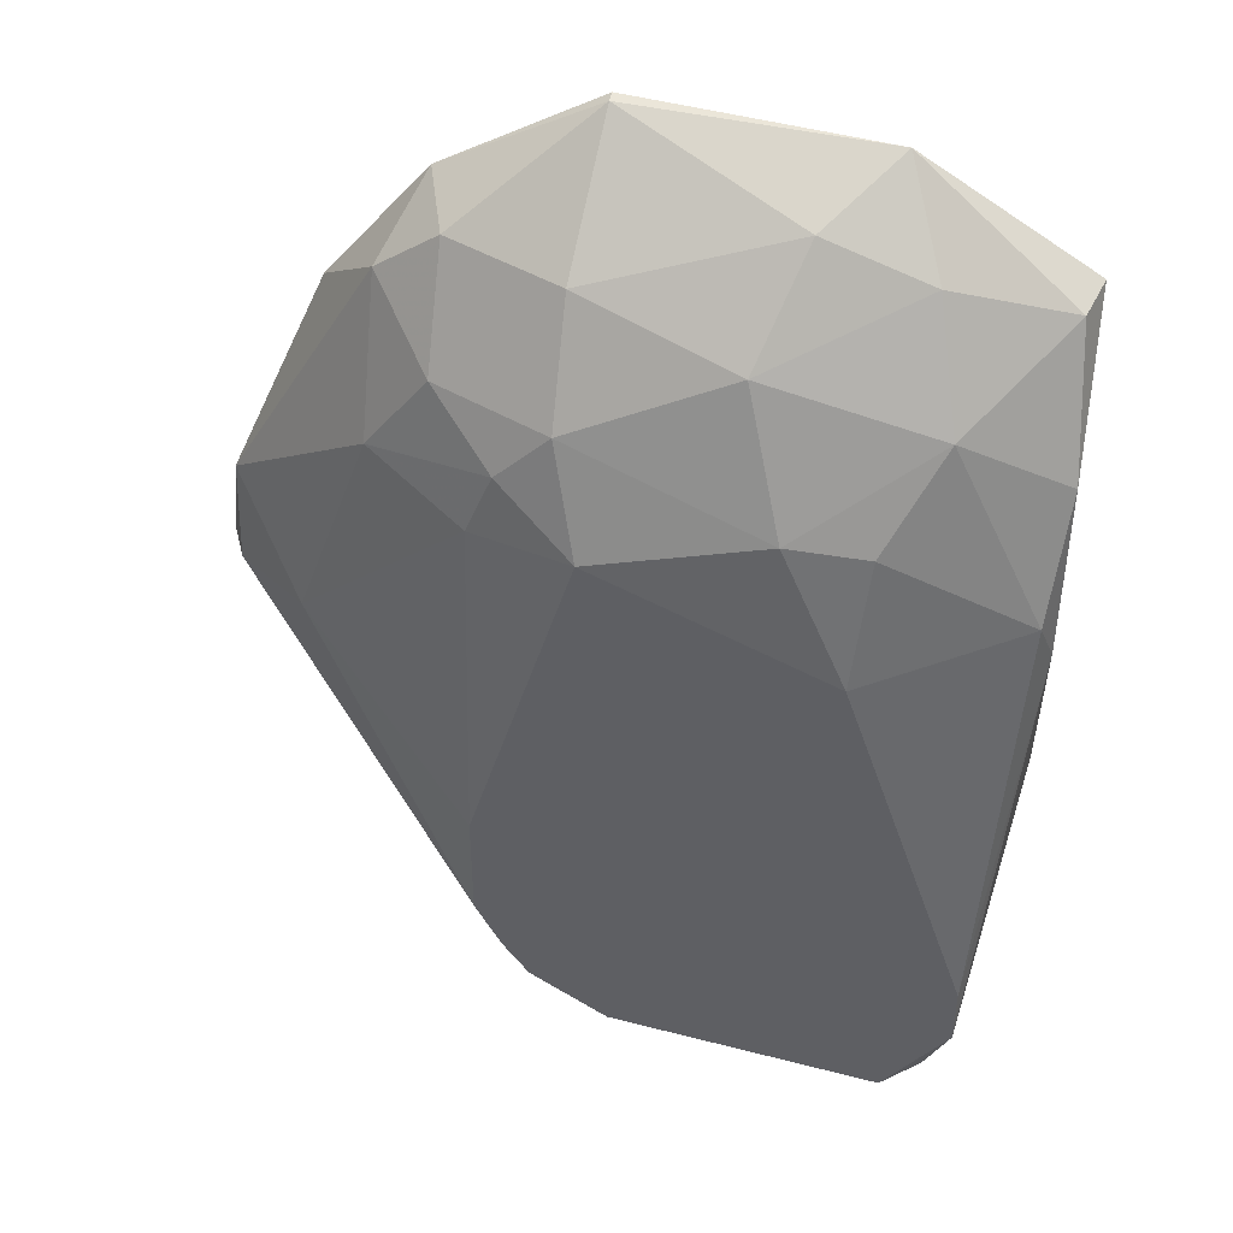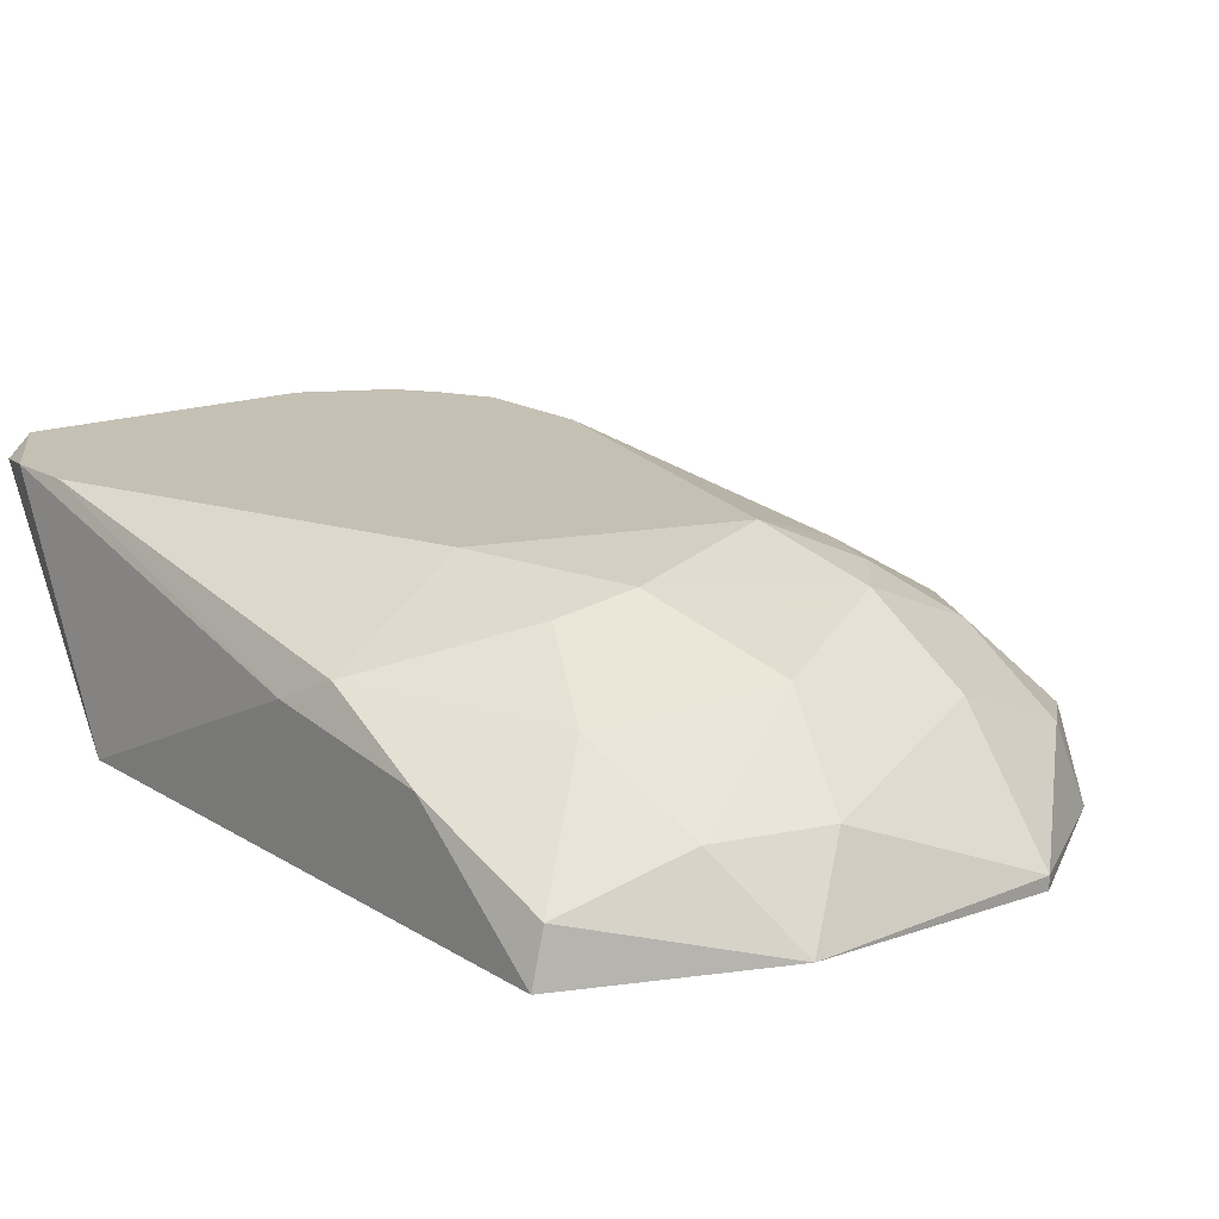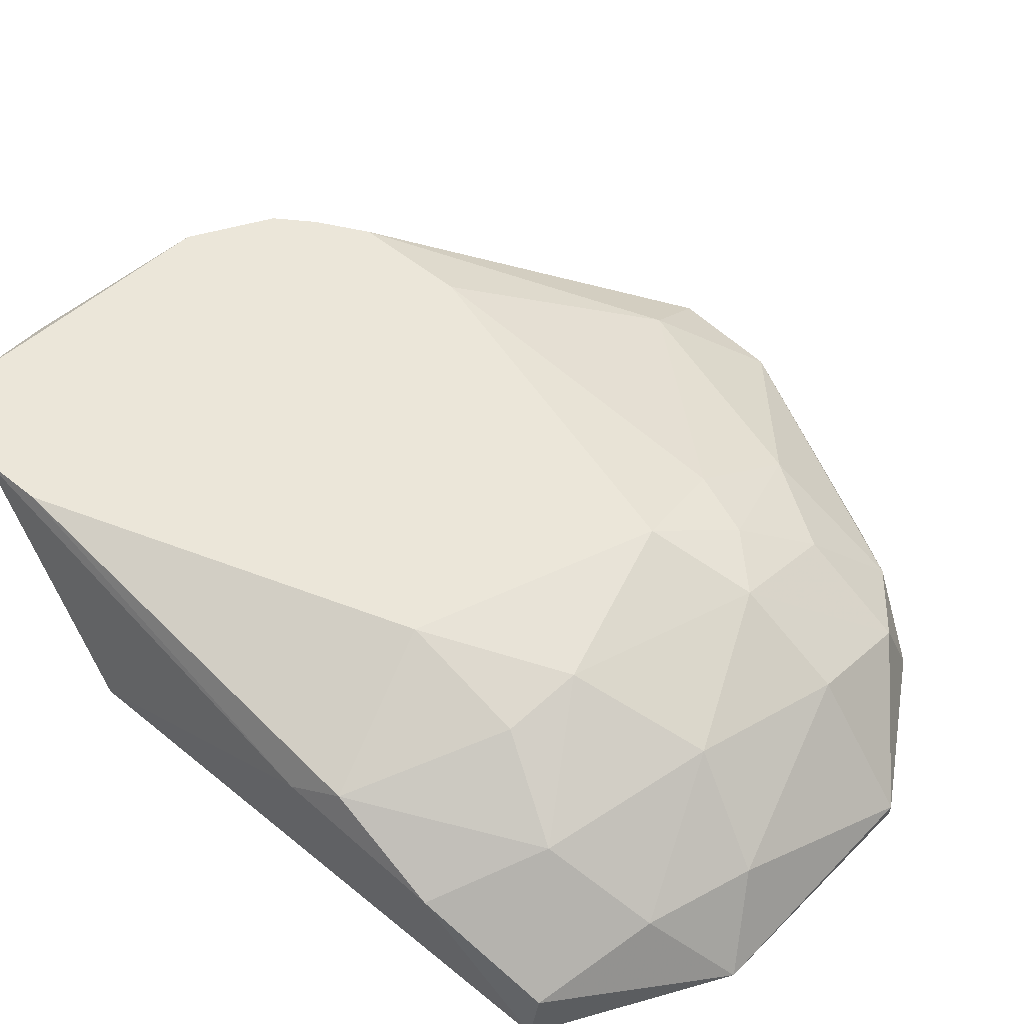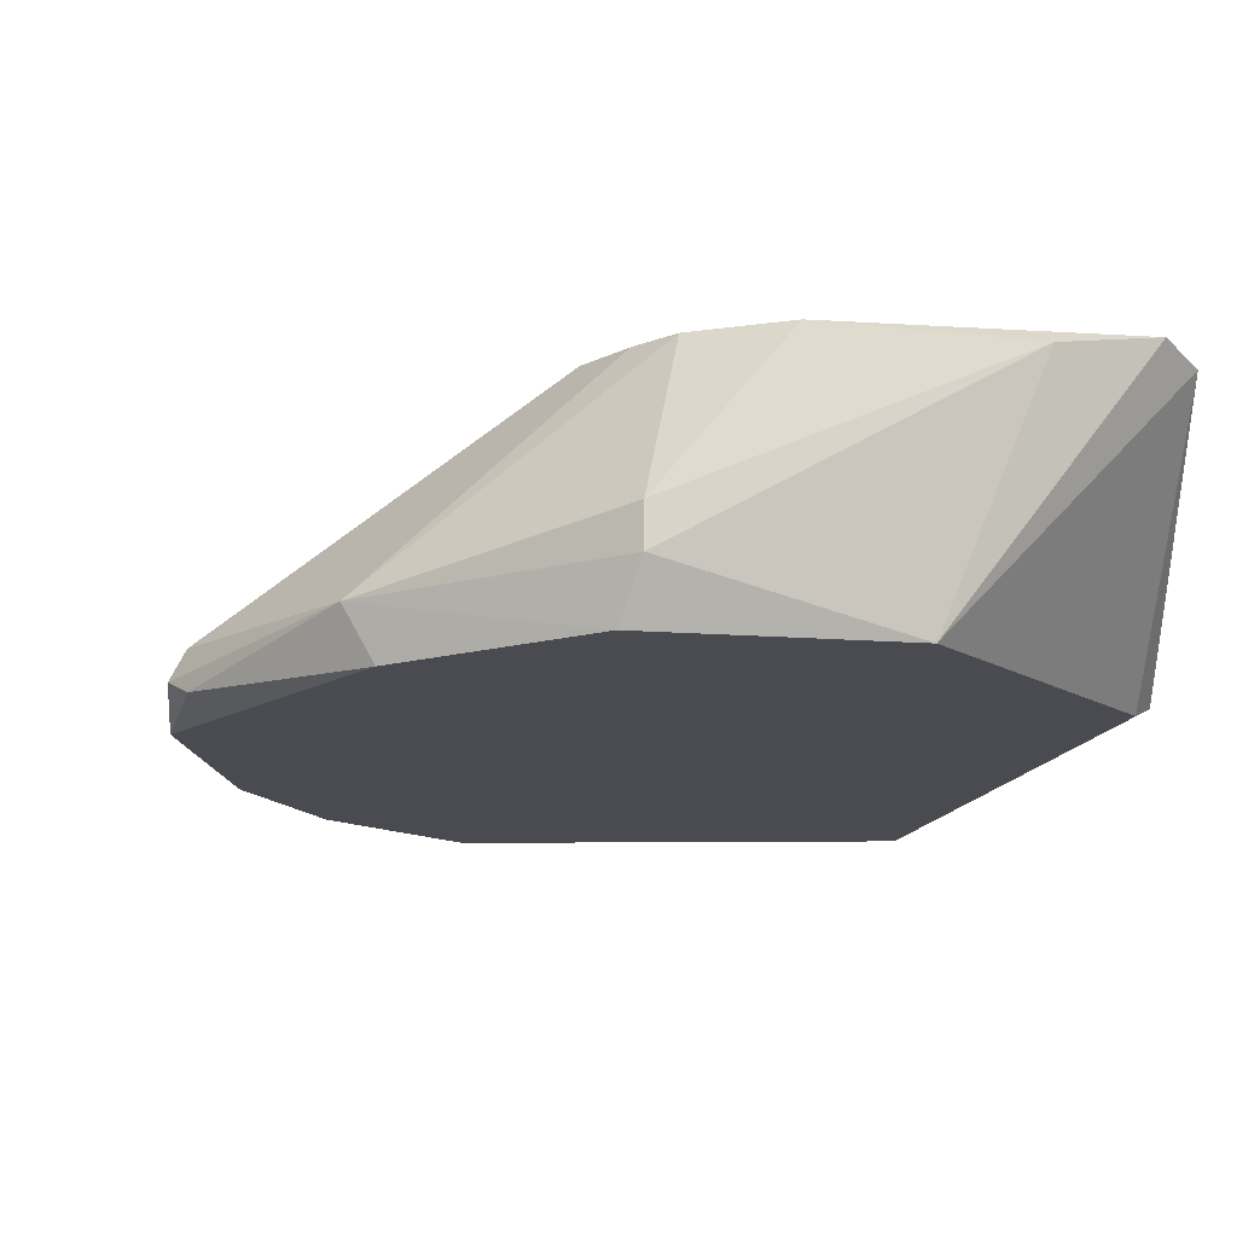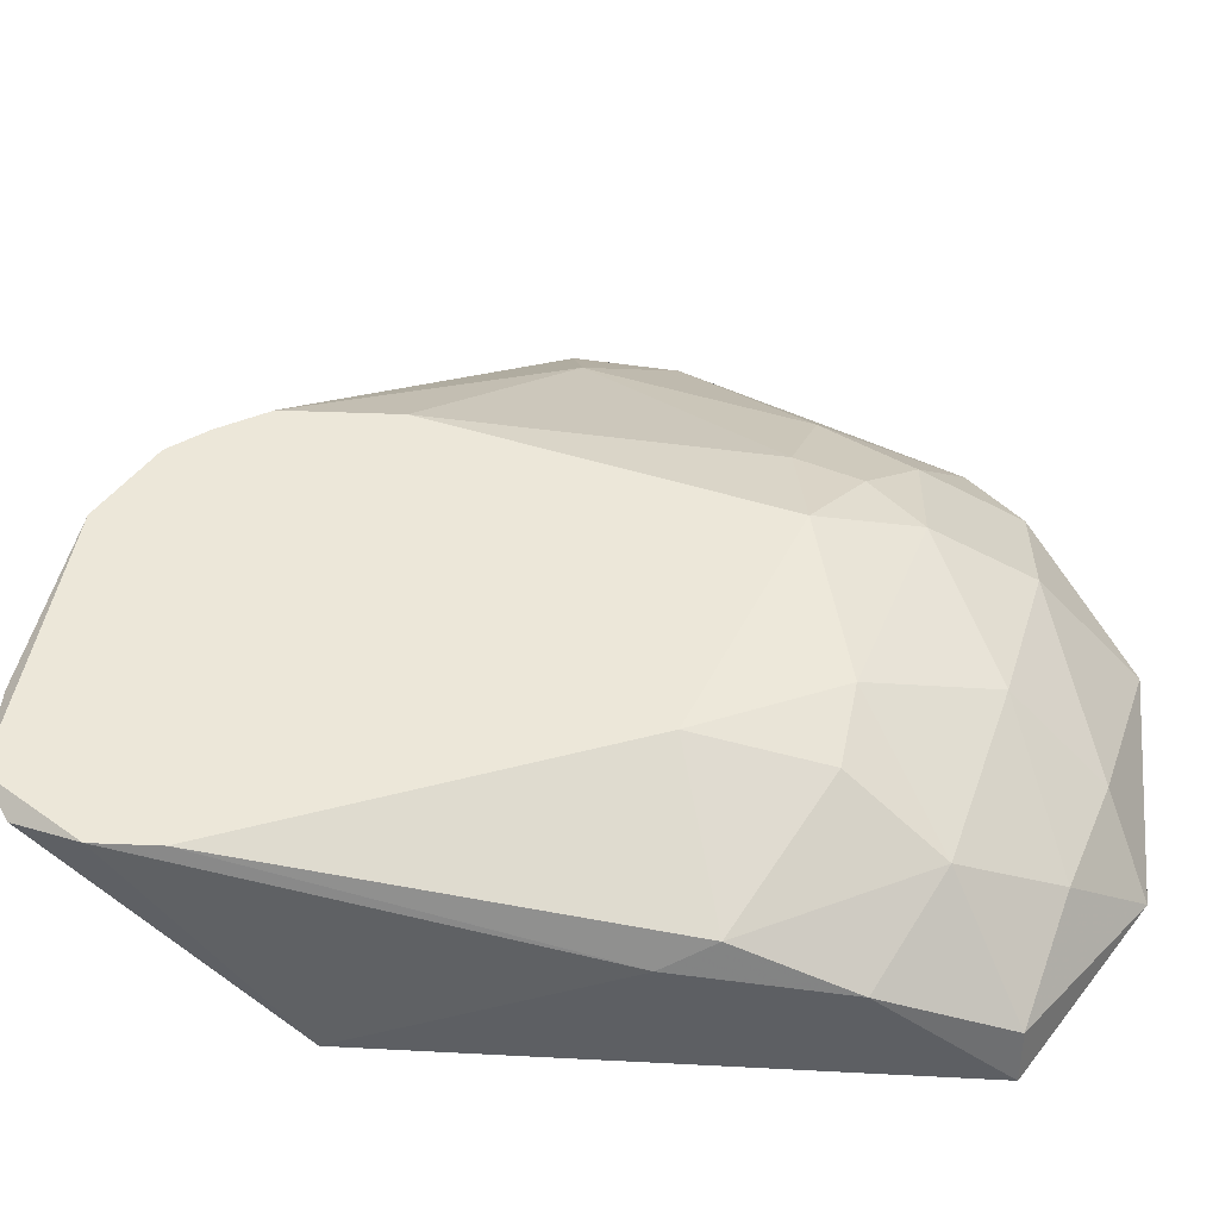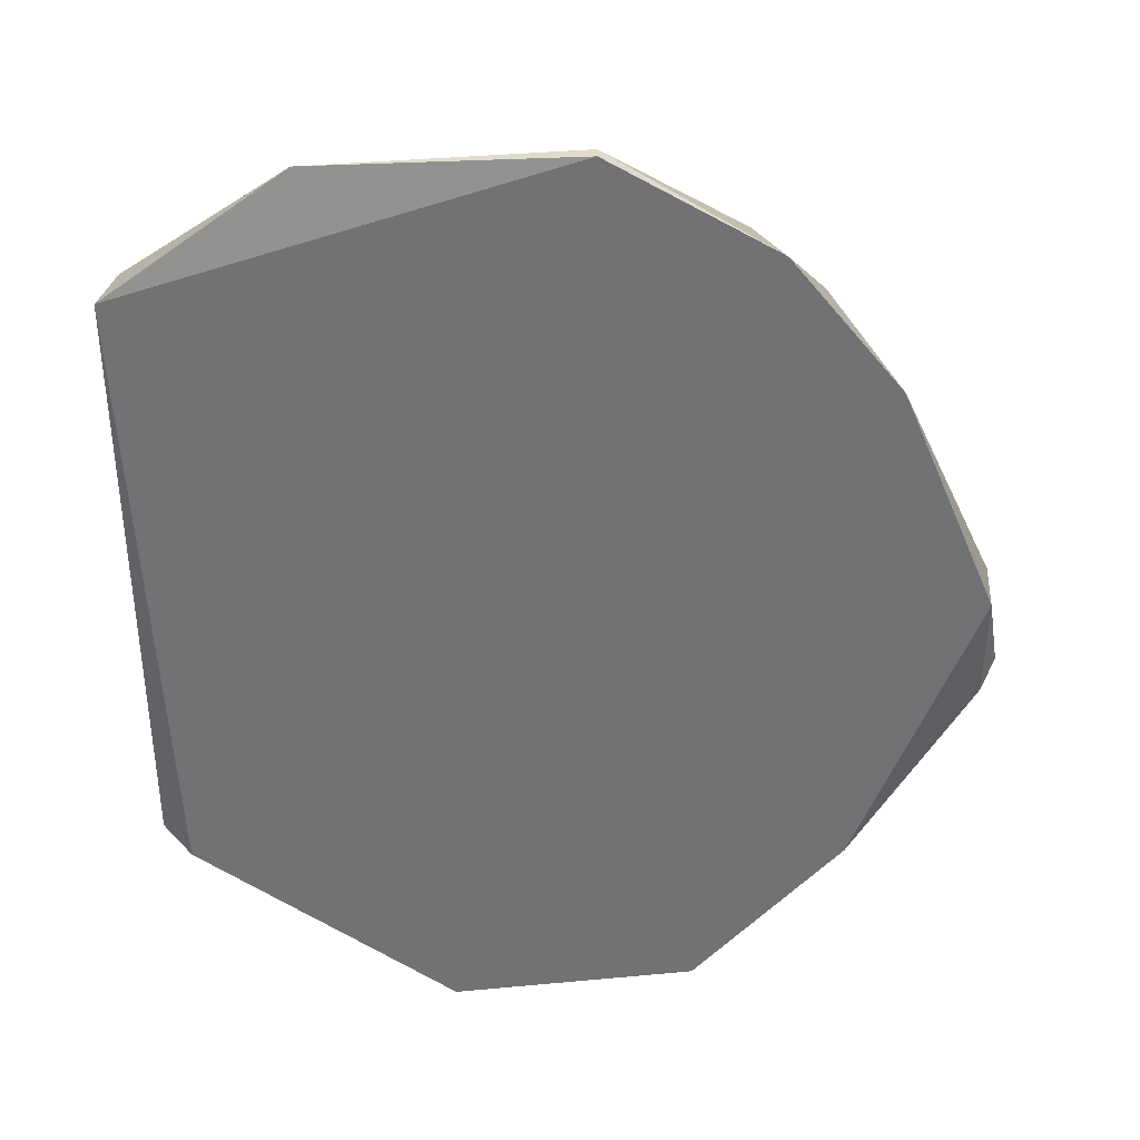
<metadata>
{"format":"obj","ext":"obj","renderer":"f3d","projection":"perspective","resolution":1024,"background":"white","views":[{"elev":44.6,"azim":10.9,"up":"+Y"},{"elev":18.3,"azim":138.1,"up":"+Z"},{"elev":56.7,"azim":130.1,"up":"+Z"},{"elev":-14.5,"azim":-16.0,"up":"+Z"},{"elev":49.8,"azim":92.5,"up":"+Z"},{"elev":-55.4,"azim":-179.5,"up":"+Z"}]}
</metadata>
<code>
v 0.006475 0.04951 0.04858
v -0.02229 0.03489 0.0476
v -0.02181 0.03391 0.04711
v 0.003064 0.0183 0.05541
v -0.008152 0.04269 0.05541
v 0.005988 0.02708 0.04663
v -0.008642 0.05439 0.04663
v -0.01205 0.02123 0.04663
v -0.01108 0.02318 0.05541
v 0.006475 0.04024 0.05296
v -0.01595 0.04854 0.04907
v -0.003278 0.04903 0.05296
v 0.006964 0.04951 0.04663
v -0.003278 0.02026 0.04663
v 0.005501 0.02416 0.05541
v -0.01888 0.03489 0.05102
v 0.00111 0.04366 0.05443
v -0.01156 0.02026 0.05004
v -0.01839 0.0461 0.04663
v 0.006964 0.02806 0.04711
v 0.000623 0.0539 0.04711
v -0.009126 0.05049 0.0515
v -0.01839 0.02757 0.04858
v -0.01205 0.02952 0.05541
v -0.01108 0.04464 0.05394
v -0.007178 0.01977 0.05541
v 0.000623 0.03878 0.05541
v -0.02181 0.0383 0.04809
v 0.003064 0.04707 0.05248
v -0.001817 0.05244 0.05004
v 0.006964 0.0383 0.05199
v 0.004524 0.01928 0.05492
v -0.02181 0.03781 0.04663
v -0.01595 0.04317 0.0515
v -0.000353 0.0183 0.05492
v -0.02181 0.0344 0.04858
v -0.01352 0.05049 0.04955
v -0.01449 0.05098 0.04663
v -0.009126 0.04659 0.05394
v -0.001817 0.04415 0.05492
v 0.005501 0.02172 0.05541
v -0.01156 0.02026 0.04858
v -0.01742 0.02708 0.04663
v 0.006964 0.04464 0.05102
v -0.01205 0.02514 0.05541
v -0.01205 0.0422 0.05394
v 0.002087 0.05098 0.05004
v -0.008642 0.05439 0.04711
v -0.01352 0.04659 0.05199
v -0.0101 0.02172 0.05541
f 3 33 43
f 33 8 43
f 13 1 44
f 9 24 45
f 29 10 44
f 10 31 44
f 31 13 44
f 8 23 43
f 1 29 44
f 23 3 43
f 12 39 40
f 14 35 42
f 18 23 42
f 23 8 42
f 8 14 42
f 32 20 41
f 4 32 41
f 20 31 41
f 31 15 41
f 15 4 41
f 24 16 45
f 35 18 42
f 36 9 45
f 21 7 48
f 24 5 46
f 23 18 50
f 9 23 50
f 39 37 49
f 25 39 49
f 37 11 49
f 11 34 49
f 34 25 49
f 38 37 48
f 7 38 48
f 37 22 48
f 22 30 48
f 30 21 48
f 30 12 47
f 21 30 47
f 12 29 47
f 29 1 47
f 1 21 47
f 25 34 46
f 34 16 46
f 5 25 46
f 16 24 46
f 16 36 45
f 26 9 50
f 39 5 40
f 17 29 40
f 10 15 31
f 22 12 30
f 17 10 29
f 11 19 28
f 10 17 27
f 15 10 27
f 5 15 27
f 4 9 26
f 9 5 24
f 20 13 31
f 2 3 23
f 1 13 21
f 6 13 20
f 7 8 19
f 5 4 15
f 8 6 14
f 6 7 13
f 4 5 9
f 18 26 50
f 29 12 40
f 13 7 21
f 4 14 32
f 7 6 8
f 6 20 32
f 14 6 32
f 5 27 40
f 22 37 39
f 25 5 39
f 12 22 39
f 11 37 38
f 19 11 38
f 7 19 38
f 16 28 36
f 28 2 36
f 27 17 40
f 2 23 36
f 23 9 36
f 3 2 33
f 2 28 33
f 28 19 33
f 19 8 33
f 11 28 34
f 14 4 35
f 4 26 35
f 26 18 35
f 28 16 34

</code>
